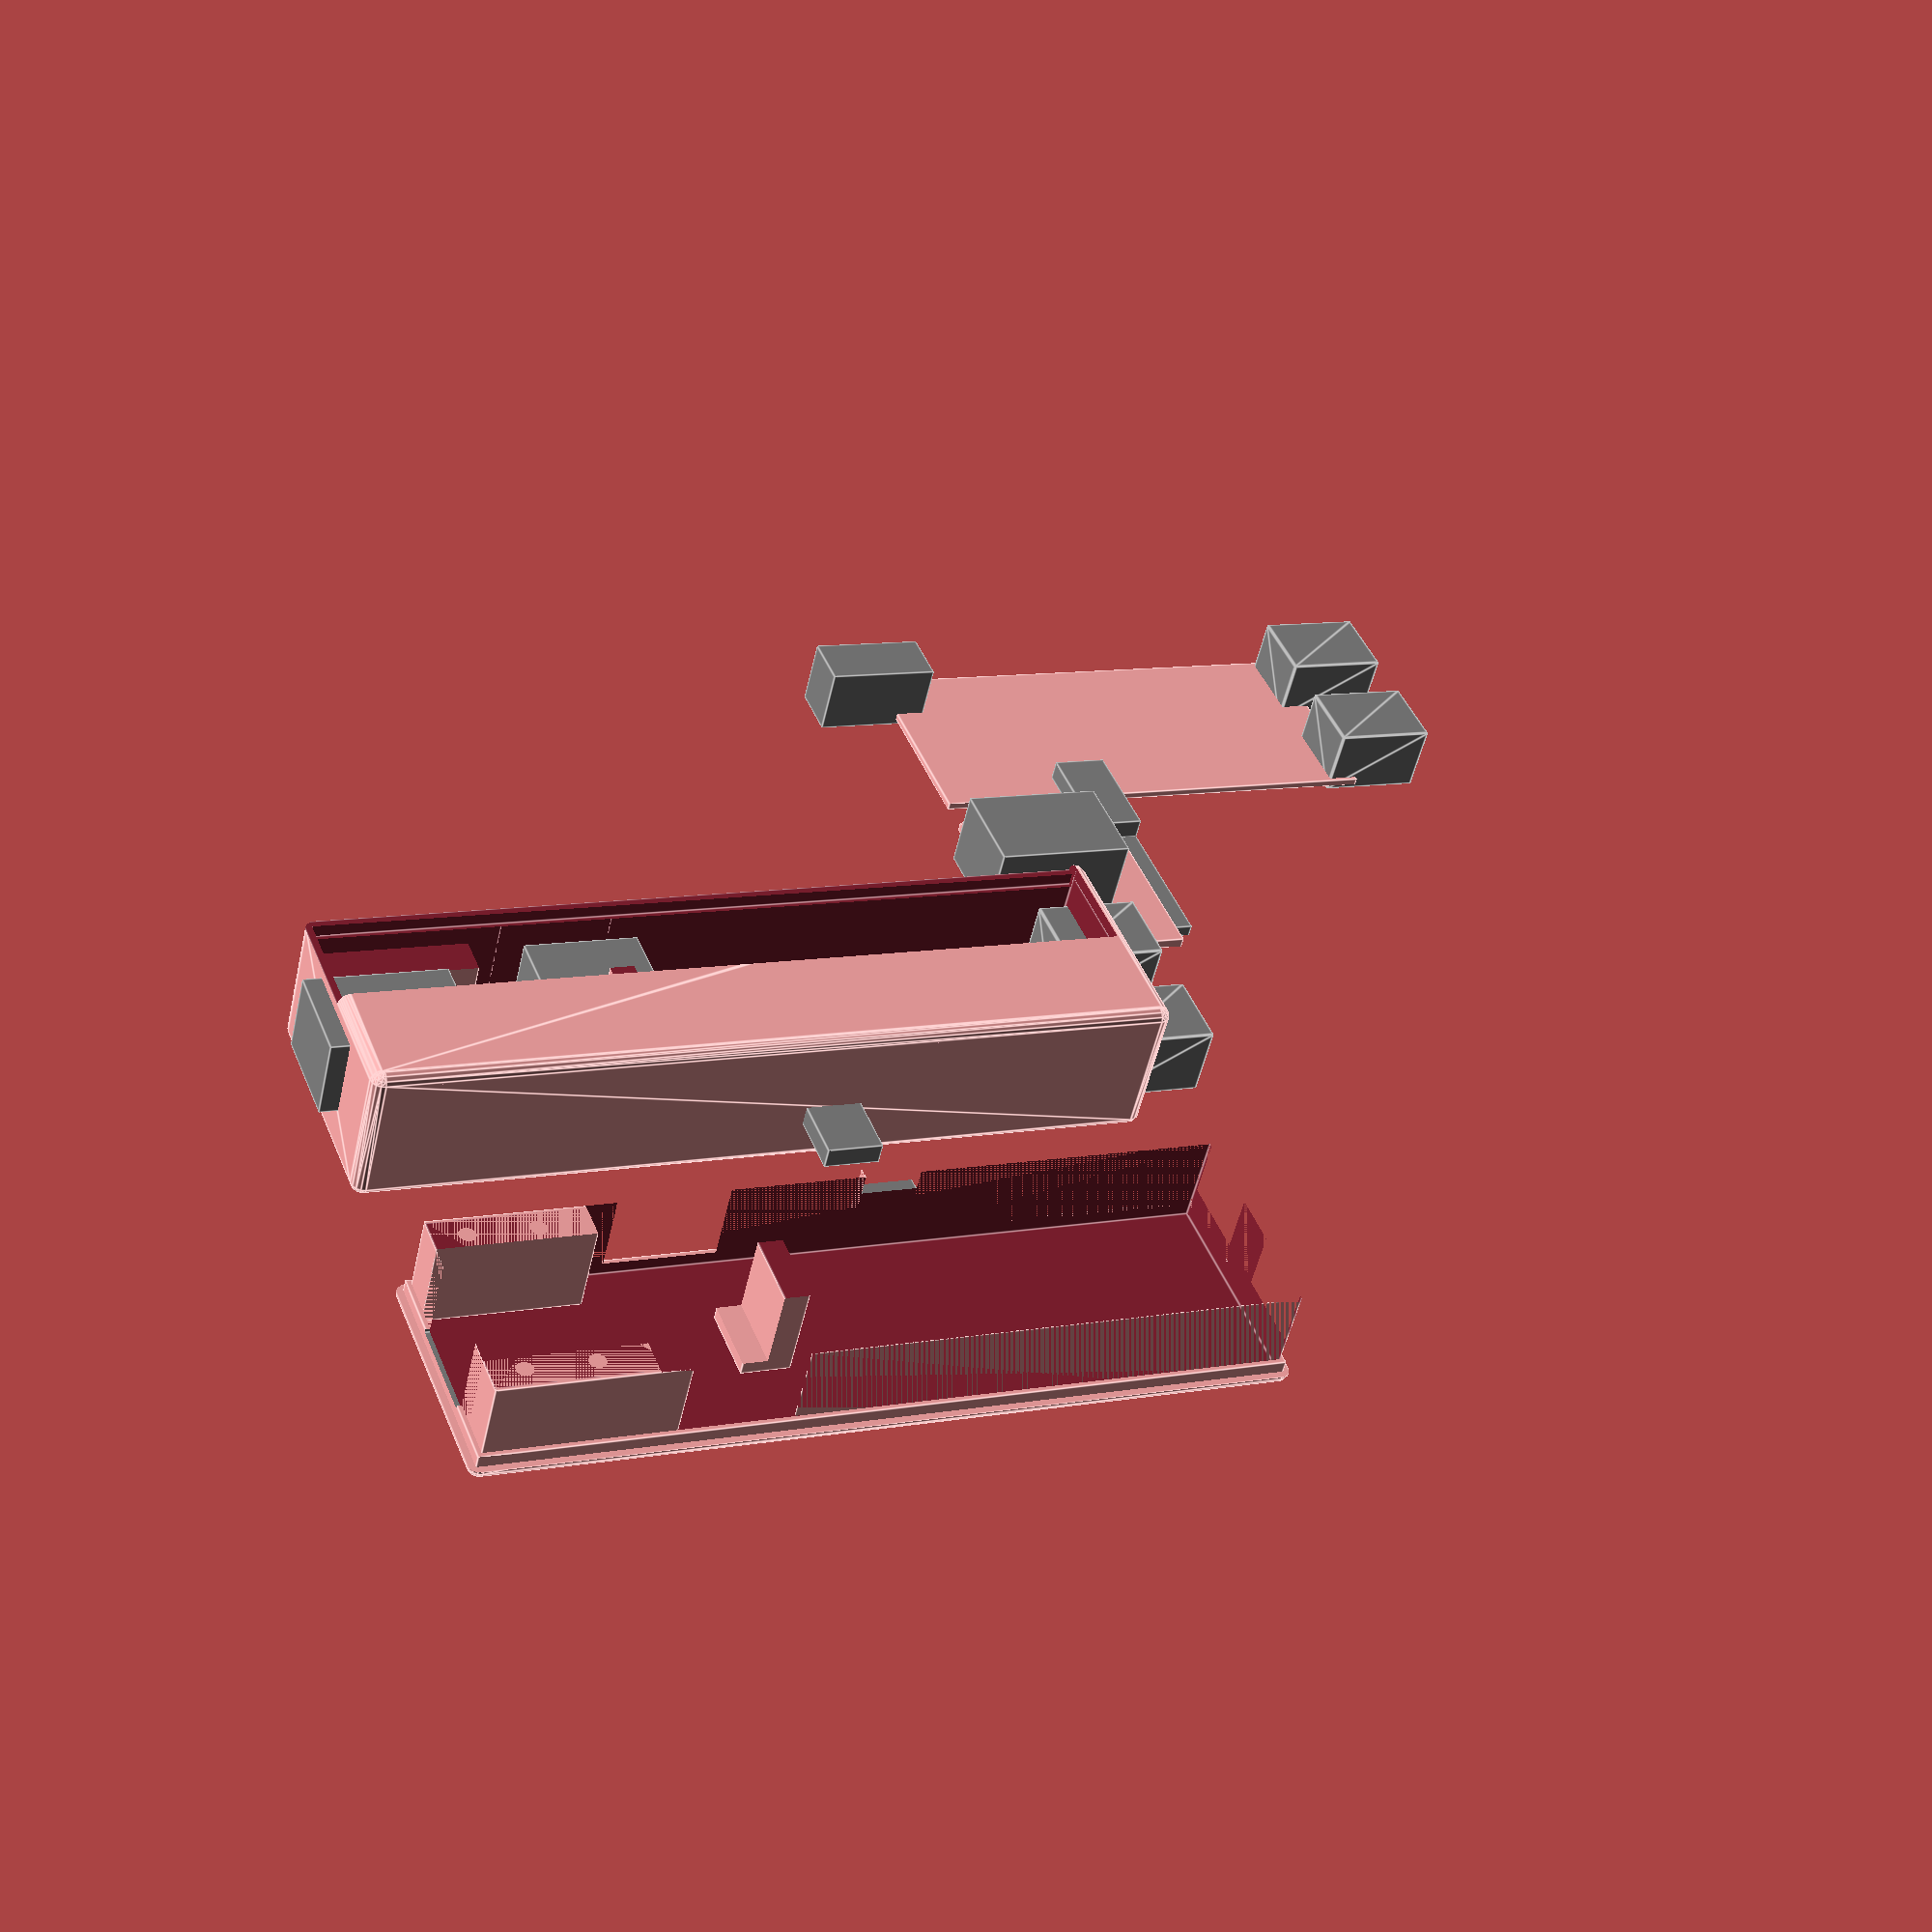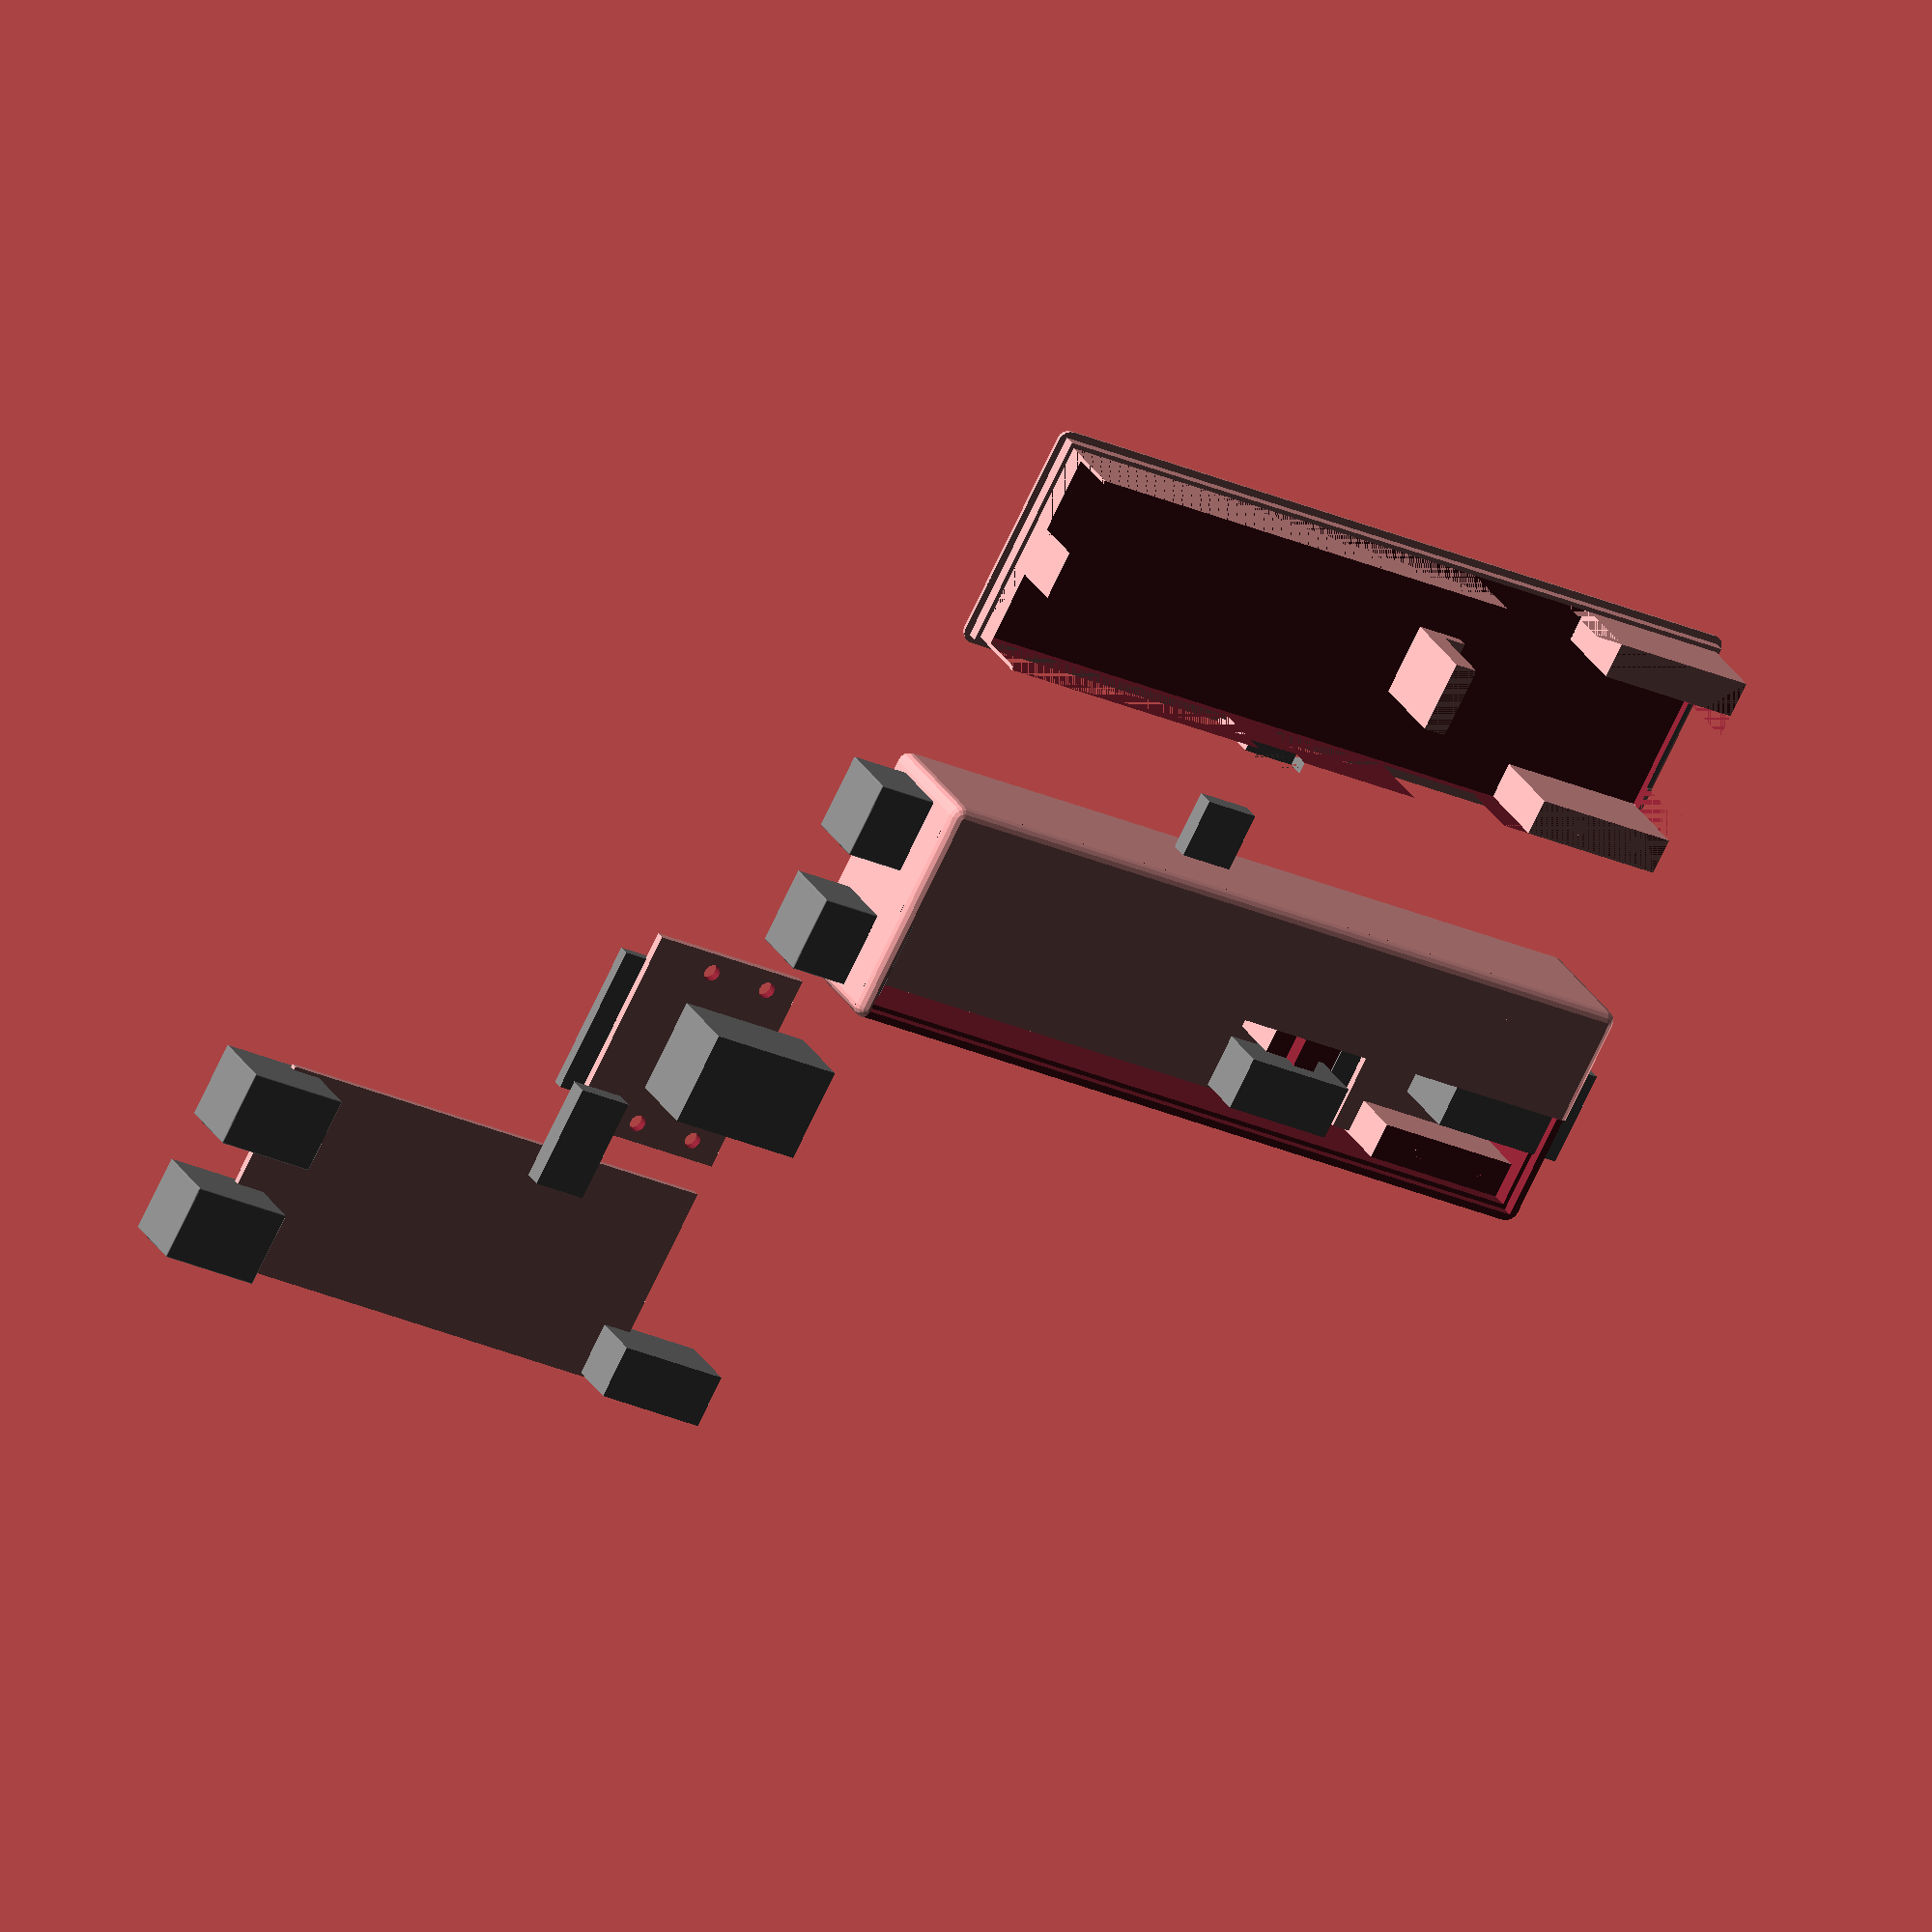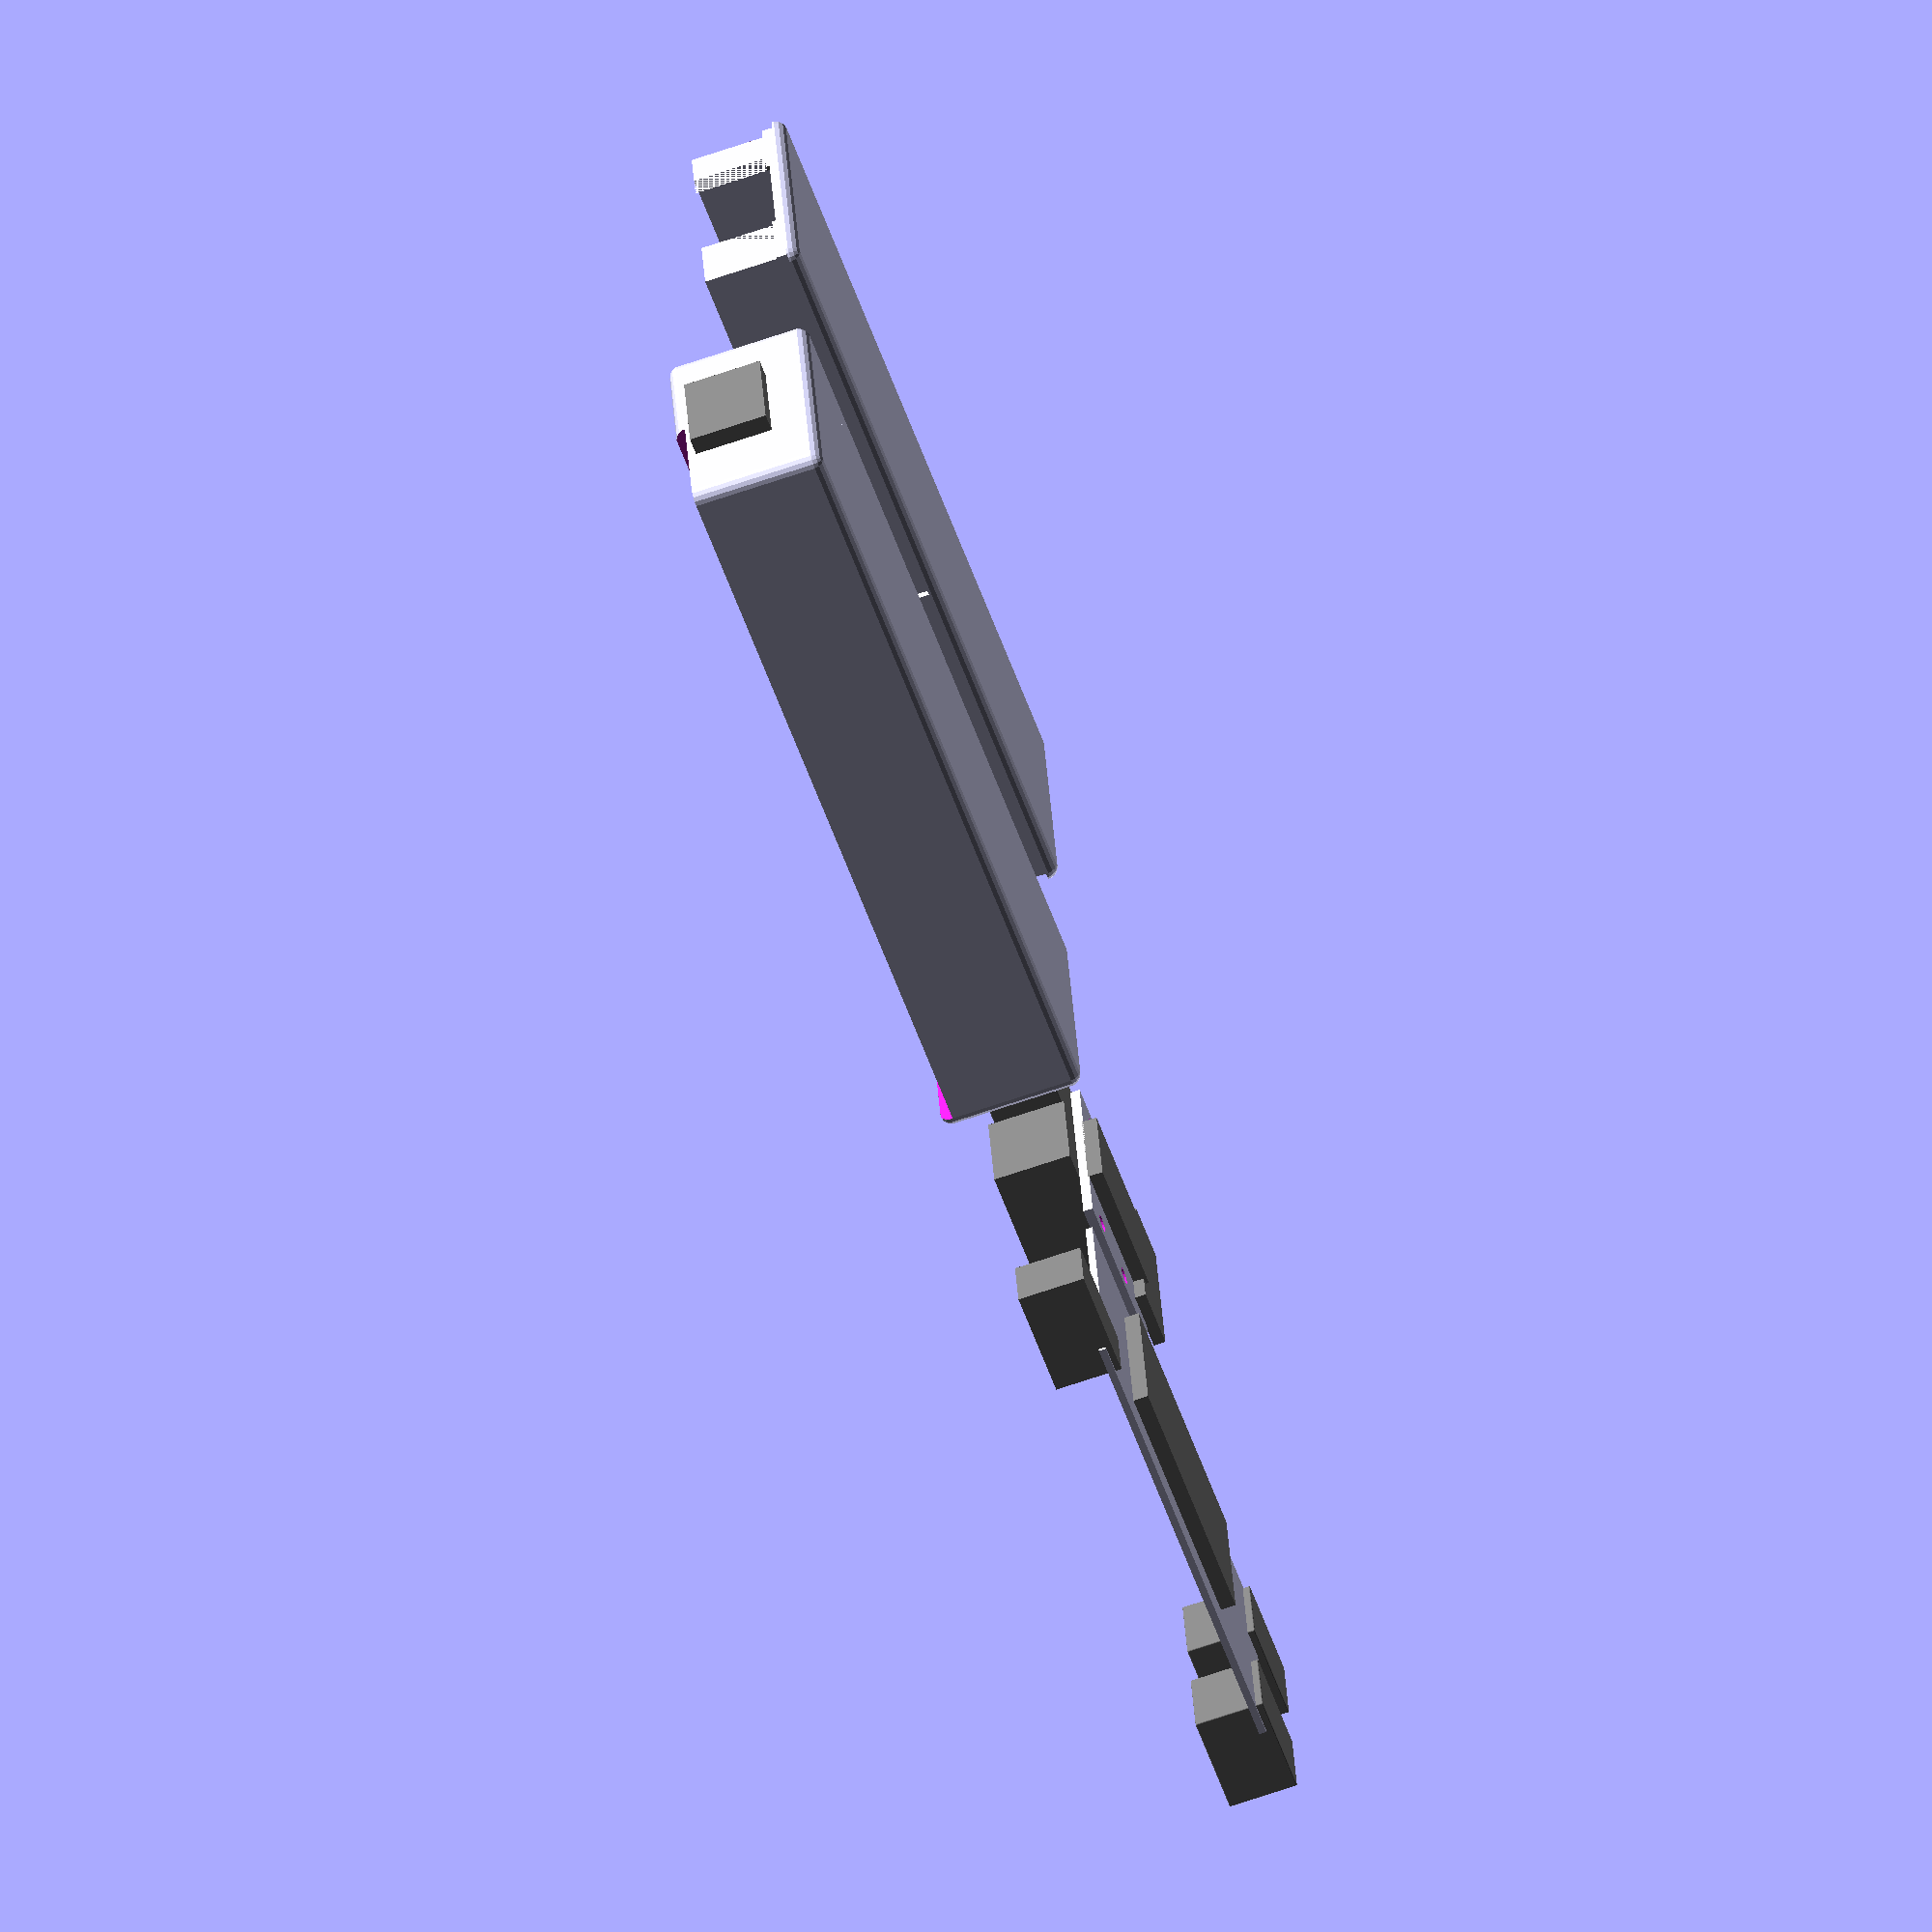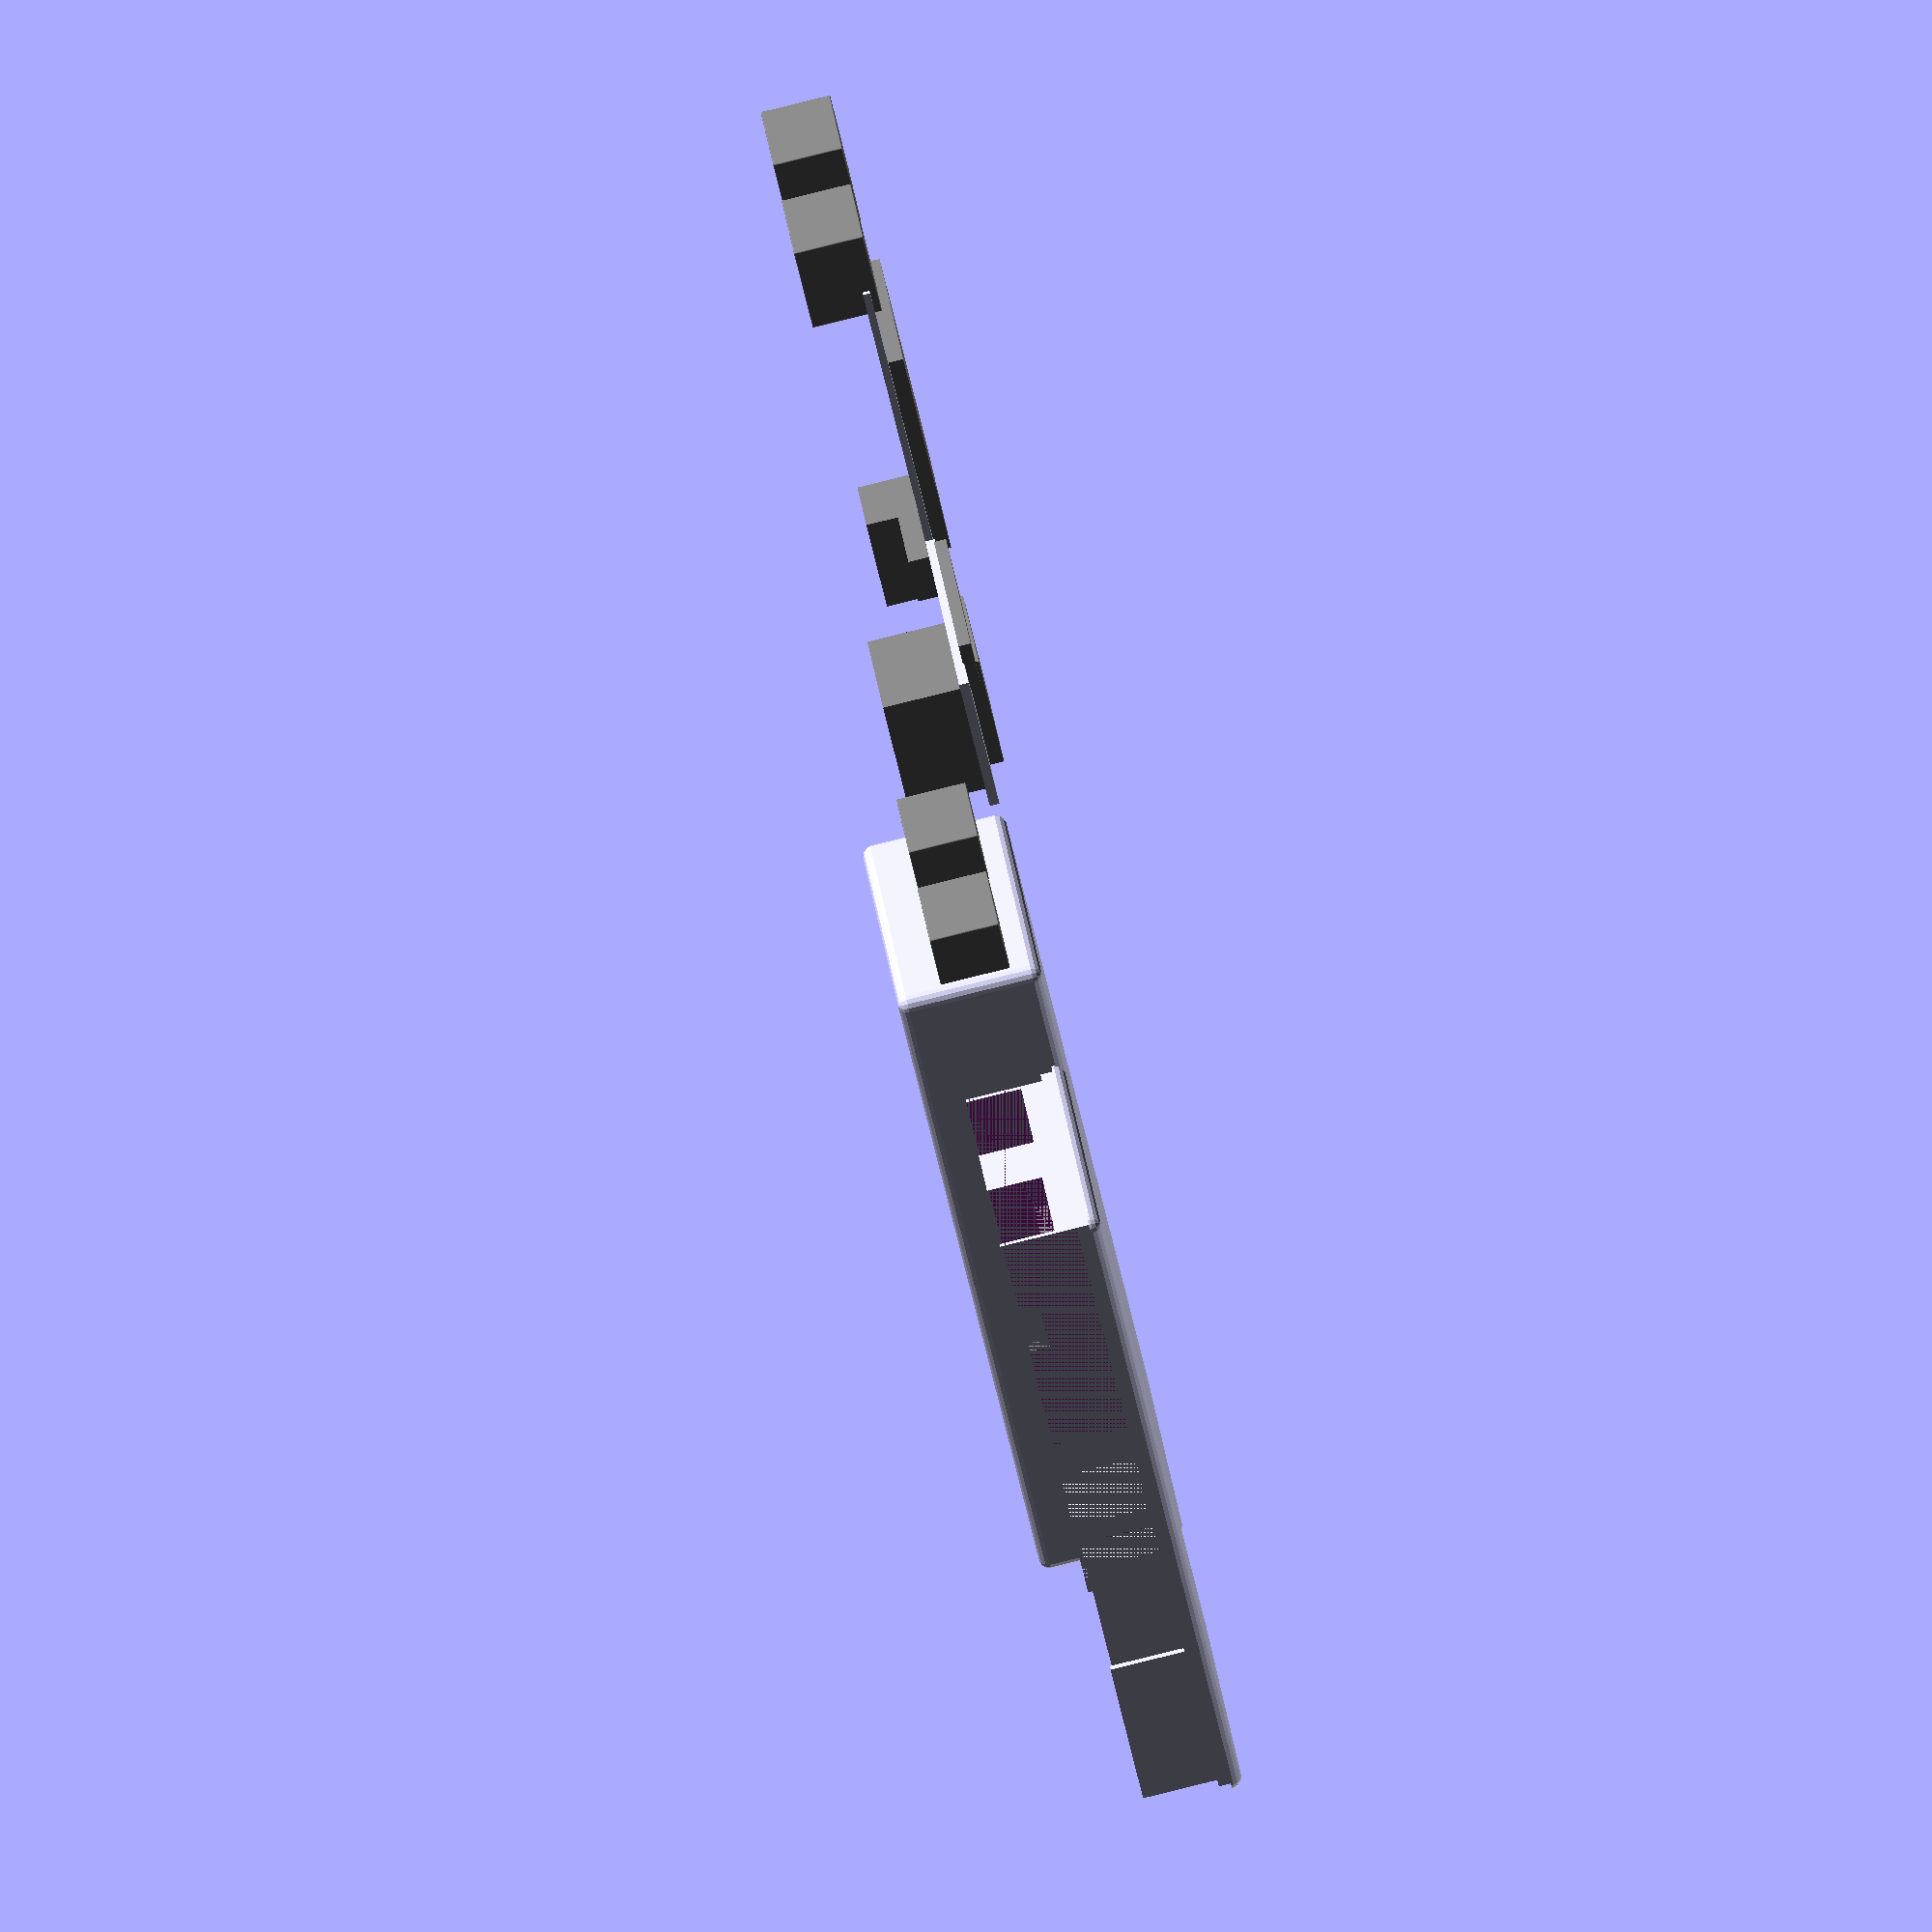
<openscad>
$fn = $preview ? 16 : 64;

tolerance = 0.2;

rj45boardSize = [34.2+tolerance, 28+tolerance, 1.4+tolerance];
rj45holeDiameter = 3.0 - tolerance;
rj45holeWidthDistance = 28;
rj45hole1FrontPosition = -5.5;
rj45hole2FrontPosition = -16.5;

module rj45breakout()
{
    rj45jackCutout = 5;
    boardThickness = 1.4;
    rj45jackSize = [15.8, 18.3 + rj45jackCutout, 13.0];
    rj45jackBottomDepth = 2.5;
    
    rj45PinsSize = [25, 6, 2];
    rj45PinsExtraSize = 4;
    
    difference()
    {
        union()
        {
        translate([-rj45boardSize.x/2, -rj45boardSize.y, -rj45boardSize.z])
            cube(rj45boardSize);
        translate([-rj45jackSize.x/2, -rj45jackSize.y + rj45jackCutout, 0])
            color("grey")
            cube(rj45jackSize);
        translate([-rj45jackSize.x/2, -rj45jackSize.y, -boardThickness-rj45jackBottomDepth])
            color("grey")
            cube([rj45jackSize.x, rj45jackSize.y, rj45jackBottomDepth]);
            
        translate([-rj45PinsSize.x/2,-rj45boardSize.y-rj45PinsExtraSize, -boardThickness-rj45PinsSize.z])
            color("grey")
            cube([rj45PinsSize.x, rj45PinsSize.y + rj45PinsExtraSize, rj45PinsSize.z]);
            
        }
        
        translate([rj45holeWidthDistance/2, rj45hole1FrontPosition])
            cylinder(100, d=rj45holeDiameter, center=true);
        translate([-rj45holeWidthDistance/2, rj45hole1FrontPosition])
            cylinder(100, d=rj45holeDiameter, center=true);
        translate([rj45holeWidthDistance/2, rj45hole2FrontPosition])
            cylinder(100, d=rj45holeDiameter, center=true);
        translate([-rj45holeWidthDistance/2, rj45hole2FrontPosition])
            cylinder(100, d=rj45holeDiameter, center=true);
    }
}

ttgo485Size = [35+tolerance, 80.5+tolerance];
ttgo485BoardThickness = 1.2;
ttgo485BoardTopMaxThickness = 3.3;
ttgo485BoardBottomMaxThickness = 2.5;

usbCSize = [7.4 + 10, 9+tolerance, 3.2+tolerance];
usbCPosY = 22-tolerance/2;
usbCPosX = 5.5;

module ttgo485()
{    
    translate([-ttgo485Size.x/2, -ttgo485Size.y, -ttgo485BoardThickness])
        cube([ttgo485Size.x, ttgo485Size.y, ttgo485BoardThickness]);
    
    powerConnectorSize = [9, 19, 11.2];
    powerConnectorPos = [9.5, 5, -2.2];
    translate([ttgo485Size.x/2 - powerConnectorPos.x, -powerConnectorPos.y, powerConnectorPos.z])
        color("grey")
        cube(powerConnectorSize);
    
    dataConnectorSize = [12.4, 17, 11.2];
    dataConnectorPos = [13.2, 5, -2.2];
    translate([ttgo485Size.x/2 - dataConnectorPos.x, -ttgo485Size.y - dataConnectorSize.y +dataConnectorPos.y, dataConnectorPos.z])
        color("grey")
        minkowski()
        {
            cube(dataConnectorSize);
            sphere(tolerance);
        }
    
    translate([-ttgo485Size.x/2 + dataConnectorPos.x - dataConnectorSize.x, -ttgo485Size.y - dataConnectorSize.y +dataConnectorPos.y, dataConnectorPos.z])
        color("grey")
        minkowski()
        {
            cube(dataConnectorSize);
            sphere(tolerance);
        }
    
    sdCutoutSize = [24, 44, 2.5];
    
    translate([-sdCutoutSize.x/2,-sdCutoutSize.y - 15,-sdCutoutSize.z-ttgo485BoardThickness])
        color("grey")
        cube(sdCutoutSize);
        
    translate([-ttgo485Size.x/2 - usbCSize.x + usbCPosX,-usbCSize.y + -usbCPosY, 0])
        color("grey")
        cube(usbCSize);
}

moduleDistance = 20;

boardPosZ = 4;

caseSize = [ttgo485Size.x, ttgo485Size.y + moduleDistance + rj45boardSize.y, 20];
caseThickness = 2;
module case()
{
    //ttgo485cutout
    
    rj45HolderWidth = 25;
    rj45HolderThickness = 6;
    
    ttgo485HolderWidth = 12;
    ttgo485HolderThickness = 8;
    
    
    difference()
    {
        union()
        {
            difference()
            {
            translate([-caseSize.x/2, 0, 0])
                minkowski()
                {
                    cube(caseSize);
                    sphere(caseThickness);
                }
            translate([-caseSize.x/2, 0, boardPosZ])
                cube([caseSize.x, caseSize.y, caseSize.z - boardPosZ]);
            }
            translate([-caseSize.x/2, caseSize.y - rj45HolderWidth, boardPosZ])
                cube([rj45HolderThickness, rj45HolderWidth, caseSize.z - boardPosZ]);
            translate([caseSize.x/2 - rj45HolderThickness, caseSize.y - rj45HolderWidth, boardPosZ])
                cube([rj45HolderThickness, rj45HolderWidth, caseSize.z - boardPosZ]);
            translate([-ttgo485HolderWidth/2, ttgo485Size.y-ttgo485HolderThickness/2, boardPosZ])
                cube([ttgo485HolderWidth, ttgo485HolderThickness, caseSize.z - boardPosZ]);
        }
        translate([0, ttgo485Size.y + rj45boardSize.y + moduleDistance, boardPosZ + rj45boardSize.z])
            rj45breakout();

        translate([0, ttgo485Size.y, boardPosZ + ttgo485BoardThickness])
            ttgo485();
    }

}

module diffPart()
{
    diffPartWidth = caseSize.x + caseThickness*2;
    diffPartLength = caseSize.y + caseThickness*2;
    
    innerEdge = 1.5;
    
    diffPartInnerWidth = caseSize.x + innerEdge;
    diffPartInnerLength = caseSize.y + innerEdge;
    
    translate([-diffPartWidth/2,-caseThickness,caseSize.z])
        cube([diffPartWidth, diffPartLength , 5]);
    
    translate([-diffPartInnerWidth/2,-innerEdge/2,caseSize.z - 2])
        cube([diffPartInnerWidth, diffPartInnerLength, 5]);
    
    translate([-caseSize.x/2,caseSize.y -30,boardPosZ + rj45boardSize.z])
        cube([caseSize.x, 30, caseSize.z]);
    
    translate([-caseSize.x/2,0,boardPosZ + ttgo485BoardThickness])
        cube([caseSize.x, ttgo485Size.y, caseSize.z]);
    
    translate([-ttgo485Size.x/2 - usbCSize.x + usbCPosX, ttgo485Size.y -usbCSize.y + -usbCPosY + 0.01, boardPosZ + ttgo485BoardThickness+0.01])
        cube([usbCSize.x, usbCSize.y -0.01, caseSize.z]);
}

if($preview){
    difference()
    {
        case();
        translate([0, 0, caseSize.z - 5])
            cube(caseSize*2);
    }
//    color("red", 0.1)
//        diffPart();
}

difference()
{
    case();
    diffPart();
}


translate([-60, 0, caseSize.z])
rotate([180,0,180])

intersection()
{
    case();
    diffPart();
}

//diffPart();

if($preview)
{
    translate([0, ttgo485Size.y + rj45boardSize.y + moduleDistance, boardPosZ + rj45boardSize.z])
        rj45breakout();

    translate([0, ttgo485Size.y, boardPosZ + ttgo485BoardThickness])
        ttgo485();
    
    translate([40, 0, 0])
        rj45breakout();
    translate([80, 0, 0])
        ttgo485();
}








</openscad>
<views>
elev=51.6 azim=248.3 roll=347.3 proj=p view=edges
elev=332.9 azim=118.0 roll=336.4 proj=o view=wireframe
elev=246.1 azim=280.9 roll=70.8 proj=o view=wireframe
elev=87.9 azim=312.1 roll=103.8 proj=o view=wireframe
</views>
